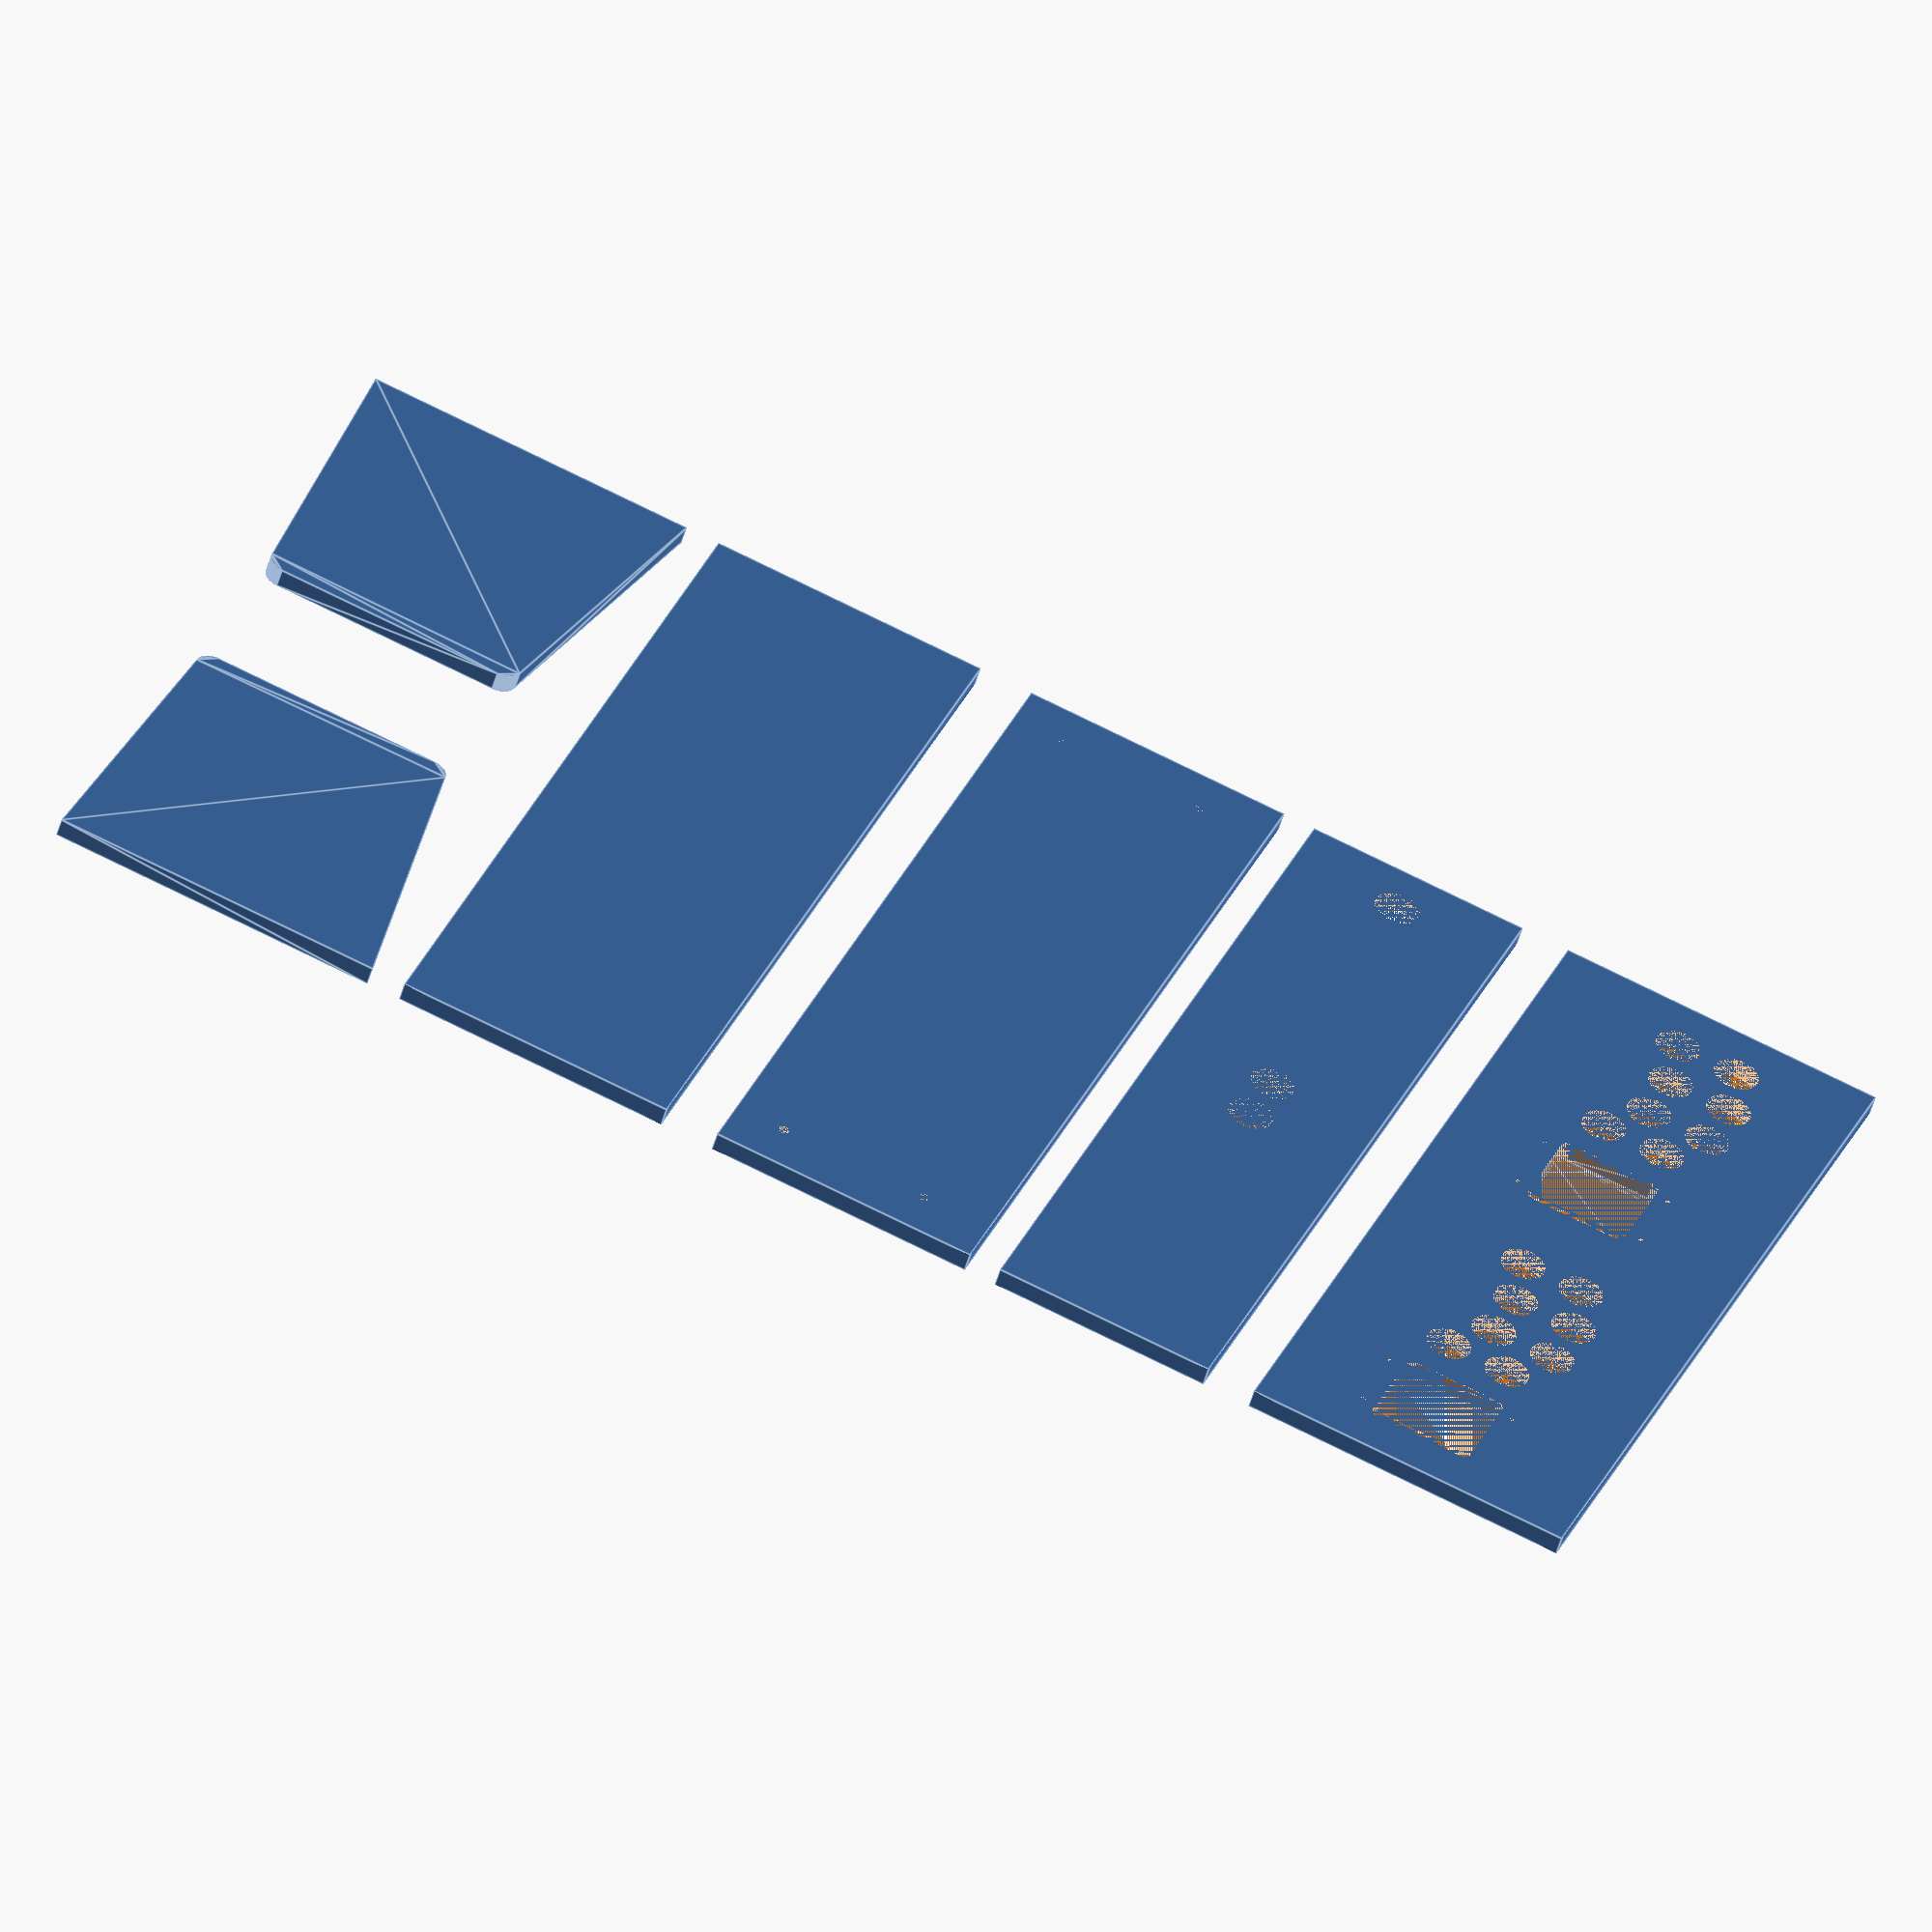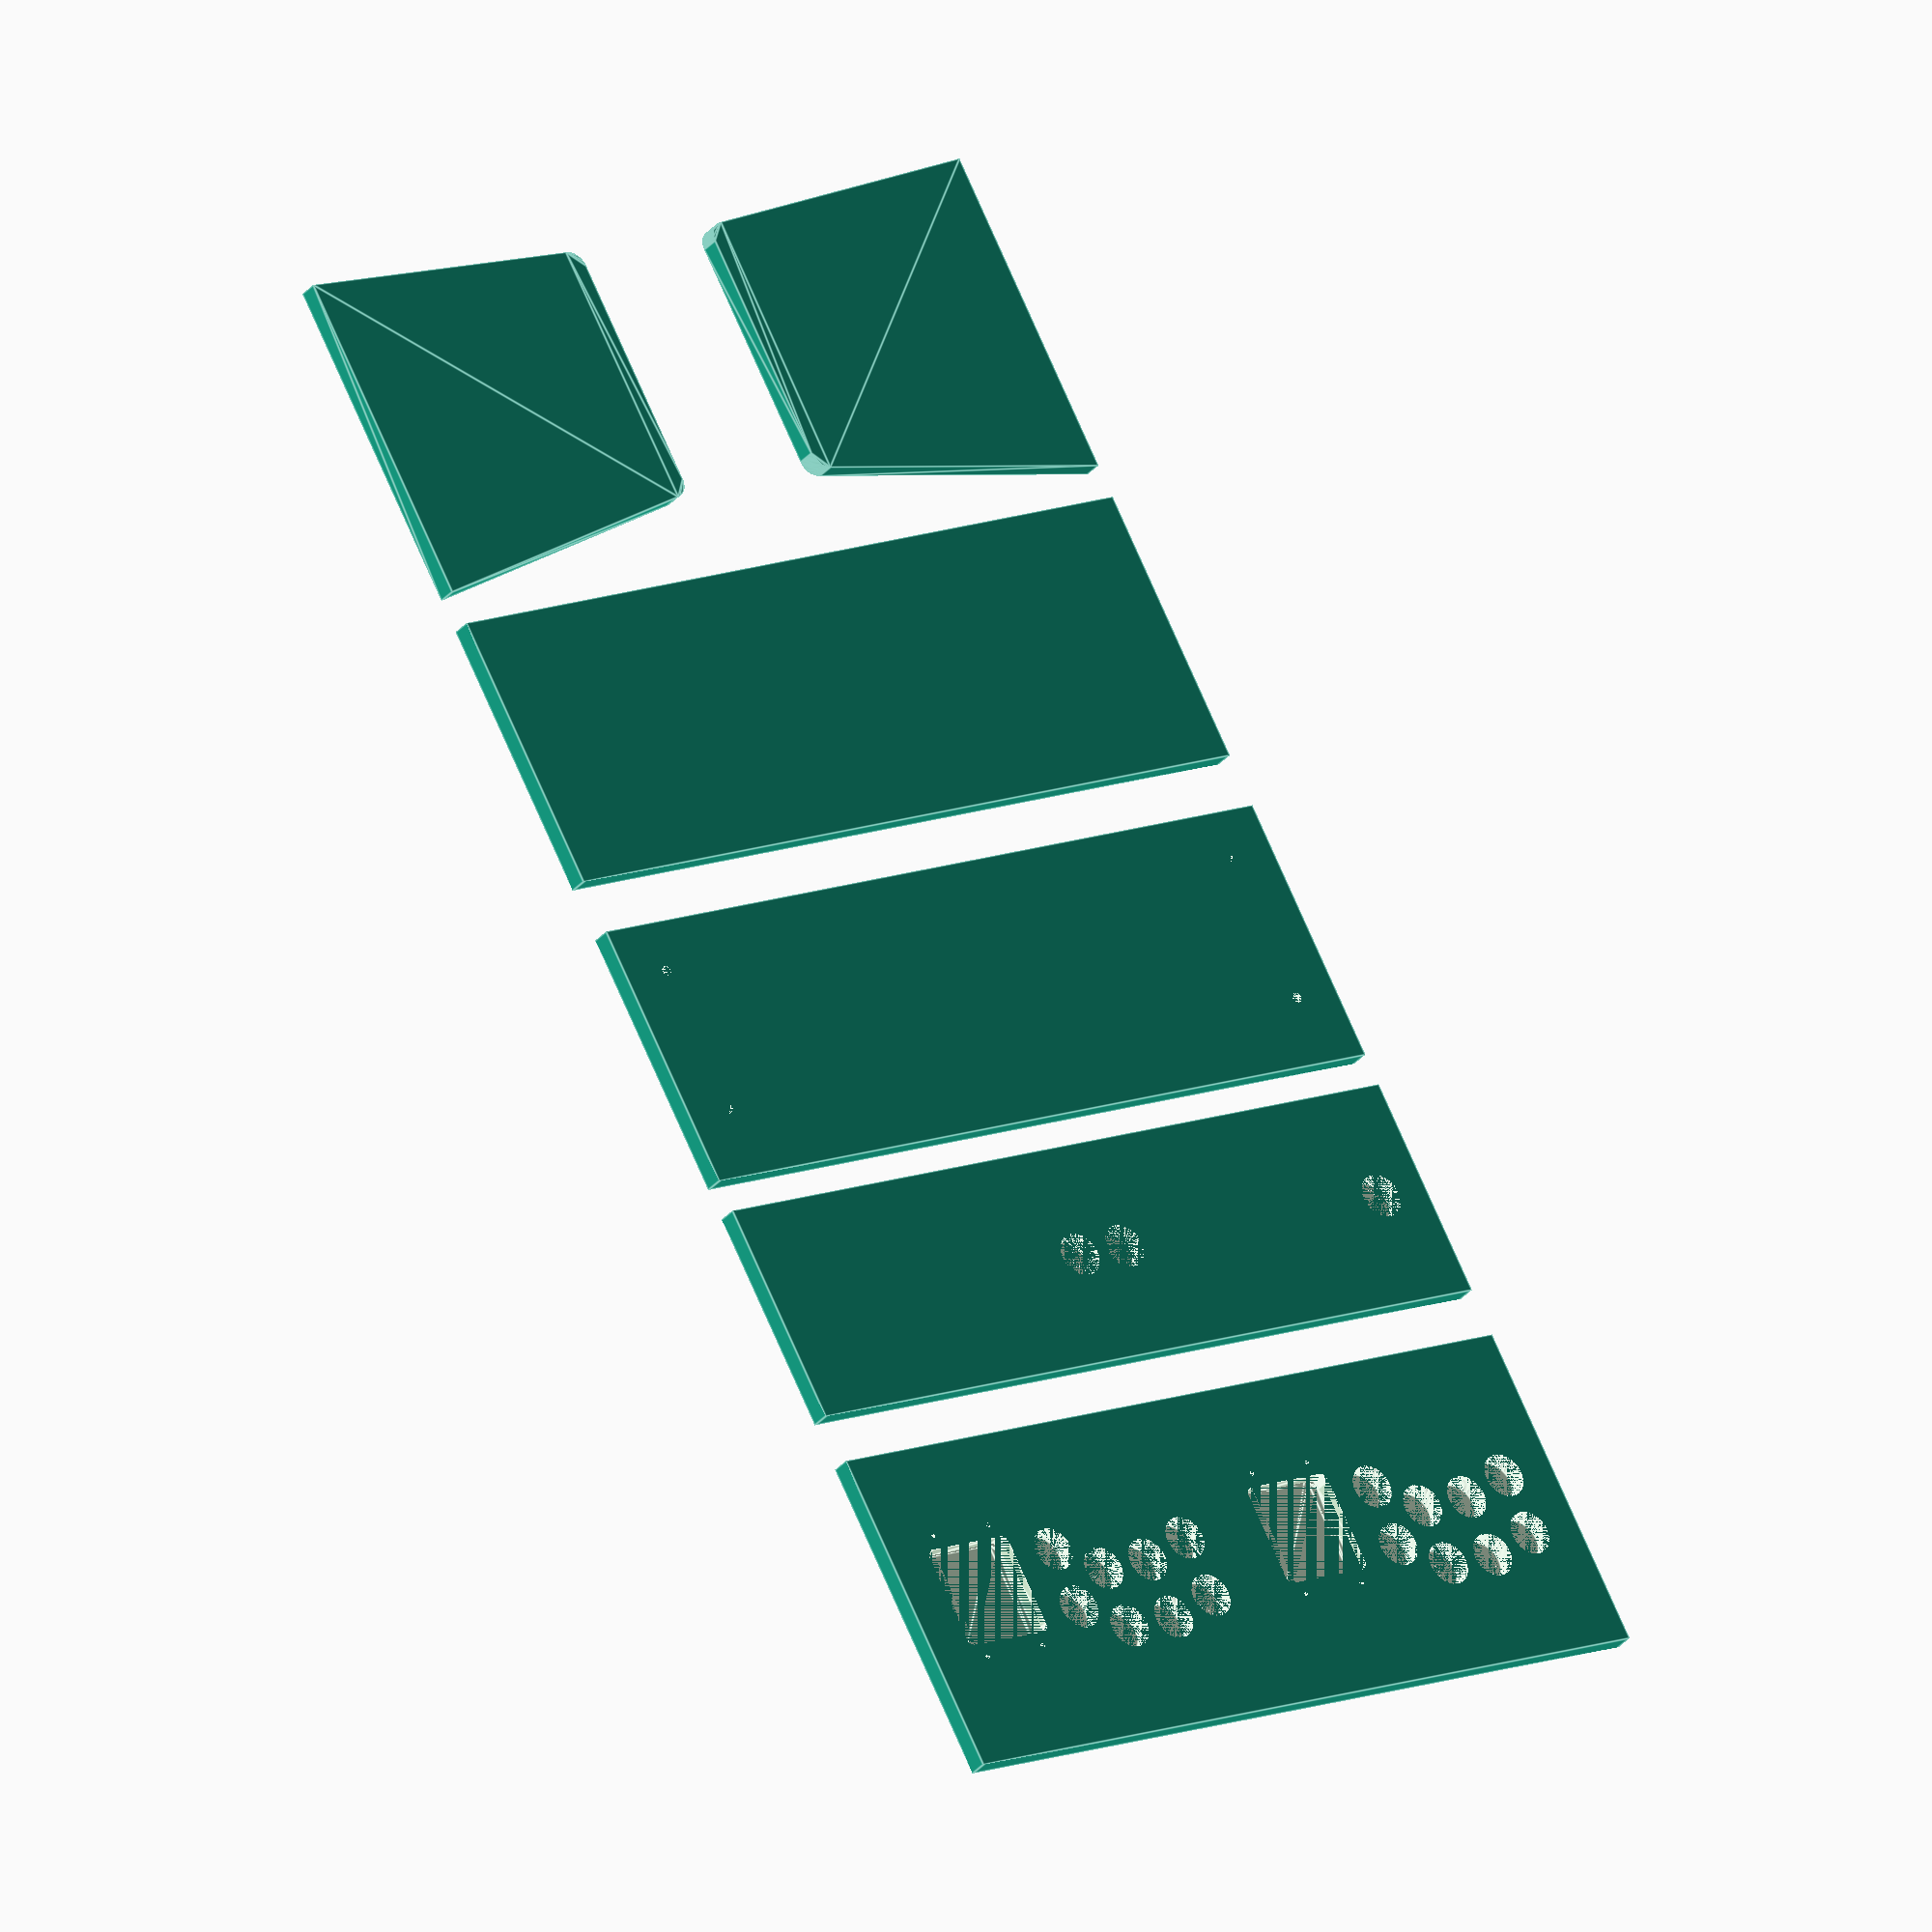
<openscad>
/* 3d-printed parts:

- joystick controller mount: https://www.thingiverse.com/thing:3700981/files
- pi3 / tinkerboard mount: https://www.thingiverse.com/thing:922740/files
*/

// kiosk
kiosk_base_width = 570;
kiosk_base_depth = 570;
kiosk_base_height = 53;
kiosk_body_width = 551;
kiosk_body_depth = 125;
kiosk_body_lower_height = 1000;
kiosk_body_upper_height = 453;
kiosk_body_upper_tilt = -15;
kiosk_body_offset = 171;
kiosk_screen_cutout_width = 374;
kiosk_screen_cutout_height = 300;
kiosk_screen_cutout_depth = 10;
kiosk_screen_border_top = 69;
kiosk_screen_border_bottom = 81;
kiosk_screen_border_side = 87;

// controller
controller_material_thickness = 12;
controller_height_front = 140;
controller_depth = 200;
controller_pitch_top_degrees = 9;
controller_pitch_bottom_degrees = 3;
controller_top_offset = (controller_depth - controller_material_thickness) * tan(controller_pitch_top_degrees);
controller_height_back = controller_height_front + controller_top_offset;
controller_corner_diameter = 22;
controller_corner_radius = controller_corner_diameter / 2;
controller_top_overhang = controller_corner_radius * .6;
controller_top_depth = controller_depth + controller_top_overhang;
controller_bottom_recess = controller_corner_radius / 2;
controller_bolt_hole_diameter = 6.5;
controller_bolt_hole_offset = 20;
controller_player_button_offset = 18;
controller_coin_button_offset = 36;

// joystick
joystick_plate_width = 64.9;
joystick_plate_length = 97.0;
joystick_plate_tolerance = 0.4;
joystick_plate_thickness = 1.6;
joystick_plate_corner_radius = 5;
joystick_hole_diameter = 28;
joystick_button_hole_diameter = 28;
joystick_buttons_space = 63; // https://www.slagcoin.com/joystick/layout.html
joystick_screw_hole_diameter = 3;
joystick_screw_hole_offset_x = 10.0;
joystick_screw_hole_offset_y = 7.5;

// faceplate
faceplate_material_depth = 3;

// cutout
cutout_space = 20;

module kiosk_base() {
    cube([kiosk_base_width, kiosk_base_depth, kiosk_base_height]);
}

module kiosk_body() {
    cube([kiosk_body_width, kiosk_body_depth, kiosk_body_lower_height]);
    translate([0, 0, kiosk_body_lower_height]){
        rotate([kiosk_body_upper_tilt,0,0]){
            difference() {
                cube([kiosk_body_width, kiosk_body_depth, kiosk_body_upper_height]);
                translate([kiosk_screen_border_side, 0, kiosk_screen_border_bottom]){
                    cube([kiosk_screen_cutout_width, kiosk_screen_cutout_depth, kiosk_screen_cutout_height]);
                }
            }
        }
    }
}

module kiosk(){
    color("red") {
        kiosk_base();
        translate([(kiosk_base_width - kiosk_body_width) / 2,kiosk_body_offset,kiosk_base_height]) {
            kiosk_body();
        }
    }
}

module controller_side(){
    linear_extrude(controller_material_thickness)
        hull(){        
            translate([0, controller_height_front + controller_depth * tan(controller_pitch_top_degrees), 0])
                // top triangle
                polygon(points=[
                    [0, 0],
                    [0, controller_depth * tan(controller_pitch_top_degrees) + controller_bottom_recess],
                    [controller_depth, controller_bottom_recess],
                ]);
            // bottom triangle
            polygon(points=[
                [0,0],
                [0, controller_depth * tan(controller_pitch_bottom_degrees)],
                [controller_depth, controller_depth * tan(controller_pitch_bottom_degrees)],
            ]);
            // corners
            translate([controller_depth, controller_corner_radius + controller_depth * tan(controller_pitch_bottom_degrees), 0])
                circle(d=controller_corner_diameter, $fn=180);
            translate([controller_depth,controller_height_front + controller_bottom_recess - controller_corner_radius + controller_depth * tan(controller_pitch_top_degrees), 0])
                circle(d=controller_corner_diameter, $fn=180);
        }
}

module controller_base(){
    cube([kiosk_body_width - controller_material_thickness * 2, controller_depth - controller_material_thickness * 2, controller_material_thickness]);
}

module controller_bolt_hole(){
    rotate([-90,0,0])
        cylinder(d=controller_bolt_hole_diameter, h=controller_material_thickness, $fn=180);
}

module controller_back(){
    bolt_hole_offset = controller_bolt_hole_offset + controller_material_thickness;
    difference(){
        cube([kiosk_body_width - controller_material_thickness * 2, controller_material_thickness, controller_height_back]);
        // bolt holes
        translate([bolt_hole_offset, 0, controller_material_thickness + bolt_hole_offset])
            controller_bolt_hole();
        translate([kiosk_body_width - controller_material_thickness * 2 - bolt_hole_offset, 0, controller_material_thickness + bolt_hole_offset])
            controller_bolt_hole();
        translate([bolt_hole_offset, 0, controller_height_back - bolt_hole_offset])
            controller_bolt_hole();
        translate([kiosk_body_width - controller_material_thickness * 2 - bolt_hole_offset, 0, controller_height_back - bolt_hole_offset])
            controller_bolt_hole();
    }
}

module controller_front(){
    panel_width = kiosk_body_width - controller_material_thickness * 2;
    difference(){
        cube([panel_width, controller_material_thickness, controller_height_front]);
        // p1
        translate([panel_width / 2 - controller_player_button_offset, controller_material_thickness, controller_height_front / 2])
            rotate([90, 0, 0])
                joystick_button_hole();
        // p2
        translate([panel_width / 2 + controller_player_button_offset, controller_material_thickness, controller_height_front / 2])
            rotate([90, 0, 0])
                joystick_button_hole();
        // coin
        translate([panel_width - controller_coin_button_offset, controller_material_thickness, controller_height_front / 2])
            rotate([90, 0, 0])
                joystick_button_hole();        
    }
}

module controller_top(){
    difference(){
        cube([kiosk_body_width - controller_material_thickness * 2, controller_top_depth, controller_material_thickness]);
        p1_offset_x = 30;
        p2_offset_x = 290;
        offset_y = 50;
        // p1
        translate([p1_offset_x, offset_y, 0])
            controller_1p_cutout();
        // p2
        translate([p2_offset_x, offset_y, 0])
            controller_1p_cutout();
    }
}

module joystick_button_hole(){
    cylinder(d=joystick_button_hole_diameter, h=controller_material_thickness, $fn=180);
}

module joystick_screw_hole(){
    cylinder(d=joystick_screw_hole_diameter, h=controller_material_thickness, $fn=180);
}



module joystick_plate_recess(){
    translate([joystick_plate_corner_radius, joystick_plate_corner_radius, -joystick_plate_thickness - joystick_plate_tolerance])
        linear_extrude(joystick_plate_thickness + joystick_plate_tolerance){
            hull(){
                circle(r=joystick_plate_corner_radius, $fn=180);
                translate([joystick_plate_width - joystick_plate_corner_radius * 2, 0, 0])
                    circle(r=joystick_plate_corner_radius, $fn=180);
                translate([joystick_plate_width - joystick_plate_corner_radius * 2, joystick_plate_length - joystick_plate_corner_radius * 2, 0])
                    circle(r=joystick_plate_corner_radius, $fn=180);
                translate([0, joystick_plate_length - joystick_plate_corner_radius * 2, 0])
                    circle(r=joystick_plate_corner_radius, $fn=180);
            }
        }
}

module joystick_body_recess(){
    translate([joystick_plate_corner_radius, joystick_plate_corner_radius, 0])
        linear_extrude(controller_material_thickness){
            hull(){
                circle(r=joystick_plate_corner_radius, $fn=180);
                translate([joystick_plate_width - joystick_plate_corner_radius * 2, 0, 0])
                    circle(r=joystick_plate_corner_radius, $fn=180);
                translate([joystick_plate_width - joystick_plate_corner_radius * 2, joystick_plate_width - joystick_plate_corner_radius * 2, 0])
                    circle(r=joystick_plate_corner_radius, $fn=180);
                translate([0, joystick_plate_width - joystick_plate_corner_radius * 2, 0])
                    circle(r=joystick_plate_corner_radius, $fn=180);
            }
        }
}

module controller_joystick_cutout(){
    // joystick plate recess
    translate([0, 0, controller_material_thickness])
        joystick_plate_recess();
    /*
    // joystick hole
    translate([joystick_plate_width / 2, joystick_plate_length / 2, 0])
        cylinder(d=joystick_hole_diameter, h=controller_material_thickness, $fn=180);
    */
    // joystick_body_recess
    translate([0, joystick_plate_length / 2 - joystick_plate_width / 2, 0])
        joystick_body_recess();
    // joystick screw holes
    translate([joystick_screw_hole_offset_x, joystick_screw_hole_offset_y, 0])
        joystick_screw_hole();
    translate([joystick_plate_width - joystick_screw_hole_offset_x, joystick_screw_hole_offset_y, 0])
        joystick_screw_hole();
    translate([joystick_plate_width - joystick_screw_hole_offset_x, joystick_plate_length - joystick_screw_hole_offset_y, 0])
        joystick_screw_hole();
    translate([joystick_screw_hole_offset_x, joystick_plate_length - joystick_screw_hole_offset_y, 0])
        joystick_screw_hole();
}

module controller_buttons_row(){
    translate([joystick_button_hole_diameter / 2, joystick_button_hole_diameter / 2, 0])
        joystick_button_hole();
    translate([joystick_button_hole_diameter / 2 + 31.25, joystick_button_hole_diameter / 2 + 18, 0])
        joystick_button_hole();
    translate([joystick_button_hole_diameter / 2 + 67.25, joystick_button_hole_diameter / 2 + 18, 0])
        joystick_button_hole();
    translate([joystick_button_hole_diameter / 2 + 102.5, joystick_button_hole_diameter / 2 + 9, 0])
        joystick_button_hole();
}

module controller_buttons_cutout(){
    controller_buttons_row();
    translate([0, 39, 0])
        controller_buttons_row();
}

module controller_1p_cutout(){
    controller_joystick_cutout();
    translate([joystick_plate_width / 2 - joystick_button_hole_diameter / 2 + joystick_buttons_space, joystick_plate_length / 2 - joystick_button_hole_diameter / 2 - 18, 0])
        controller_buttons_cutout();
} 

module controller_assembly(){
    base_offset = controller_depth * tan(controller_pitch_bottom_degrees) + controller_bottom_recess;
    echo(base_offset);
   
    top_z_adjust = 0.6;
    top_y_adjust = 4;
    translate([controller_material_thickness, 0, 0])
        color("BurlyWood")
            rotate([90, 0, -90])
                controller_side();
    translate([kiosk_body_width, 0, 0])
        color("BurlyWood")
            rotate([90, 0, -90])
                controller_side();
    translate([controller_material_thickness, controller_material_thickness-controller_depth, base_offset])
        color("BurlyWood")
            controller_base();
    translate([controller_material_thickness, -controller_material_thickness, base_offset])
        color("BurlyWood")
            controller_back();
    translate([controller_material_thickness, -controller_depth, base_offset])
        color("BurlyWood")
            controller_front();
    translate([controller_material_thickness, -controller_depth - top_y_adjust, controller_height_front + base_offset - top_z_adjust])
        color("BurlyWood")
            rotate([controller_pitch_top_degrees, 0, 0])            
                controller_top();
}    

module kiosk_conversion(){
    kiosk();
    translate([(kiosk_base_width - kiosk_body_width) / 2,kiosk_body_offset,800]){
        controller_assembly();
    }
}

module cutout(){
    //side_height = controller_height_back + controller_bottom_recess + controller_depth * tan(controller_pitch_bottom_degrees)
    side_height = 210;
    controller_side();
    translate([kiosk_body_width - controller_material_thickness * 2, 0, 0])
        mirror([1, 0, 0]) controller_side();
    translate([0, side_height + cutout_space, 0])
        controller_base();
    translate([0, side_height + cutout_space * 3 + controller_height_back * 2, 0])
        rotate([90, 0, 0])
            controller_back();
    translate([0, side_height + cutout_space * 4 + controller_height_back * 2 + controller_height_front, 0])
        rotate([90, 0, 0])
            controller_front();
    translate([0, side_height + cutout_space * 4 + controller_height_back + controller_height_front + controller_depth, 0])
            controller_top();
}

//controller_side();
//controller_base();
//controller_back();
//controller_front();
//controller_top();

//kiosk_conversion();
//controller_assembly();
cutout();
</openscad>
<views>
elev=51.3 azim=248.2 roll=164.3 proj=o view=edges
elev=212.5 azim=28.5 roll=33.2 proj=o view=edges
</views>
